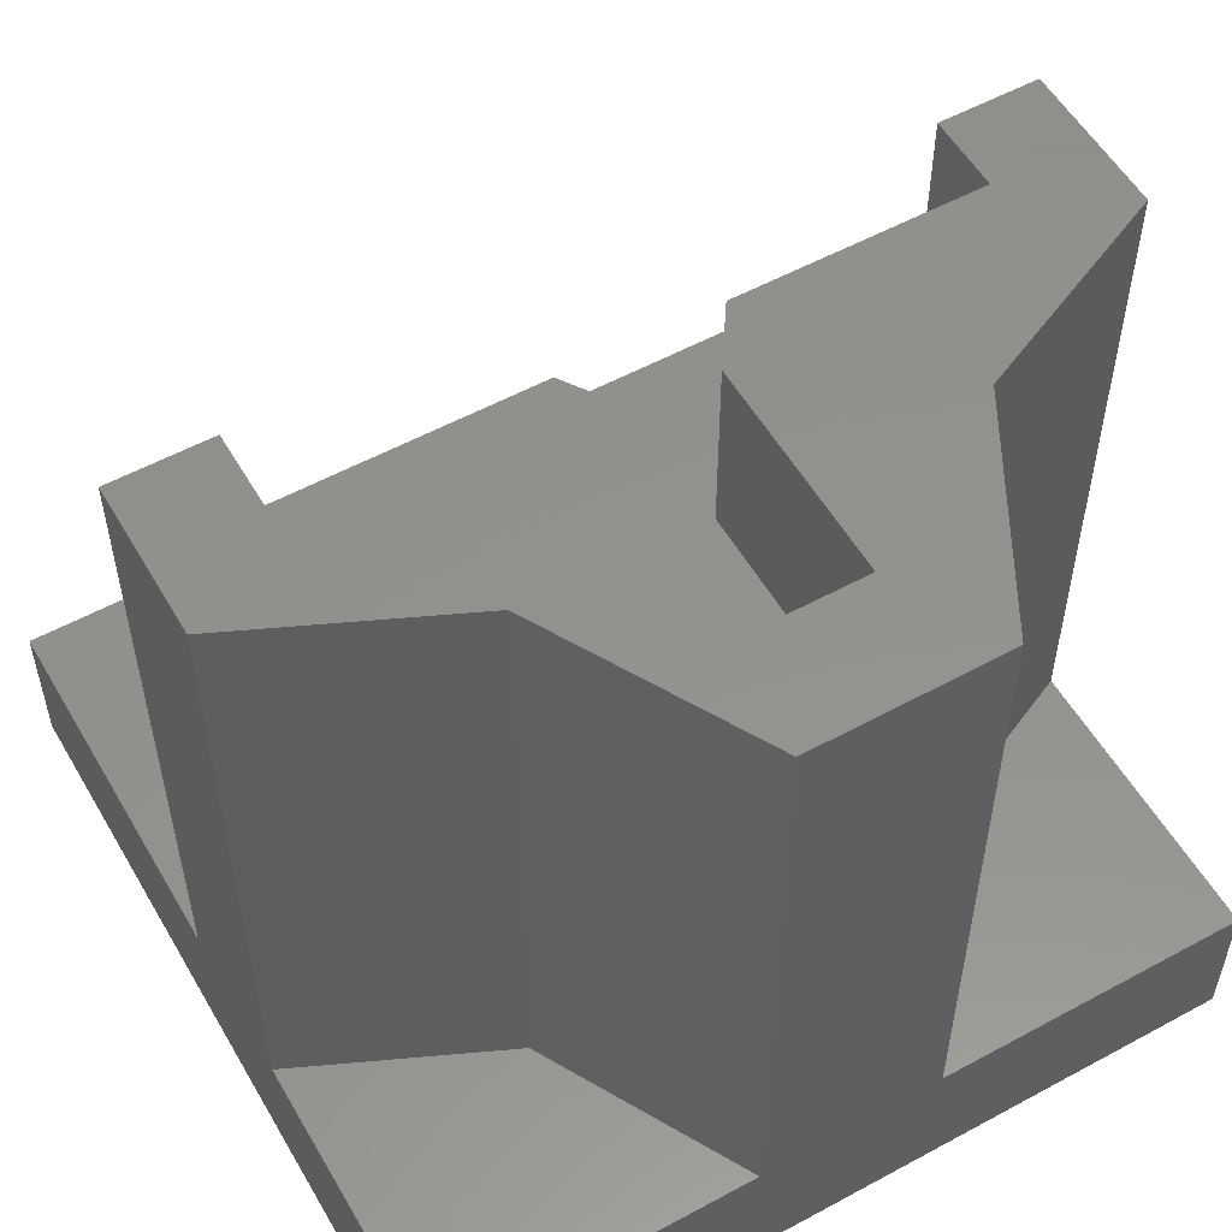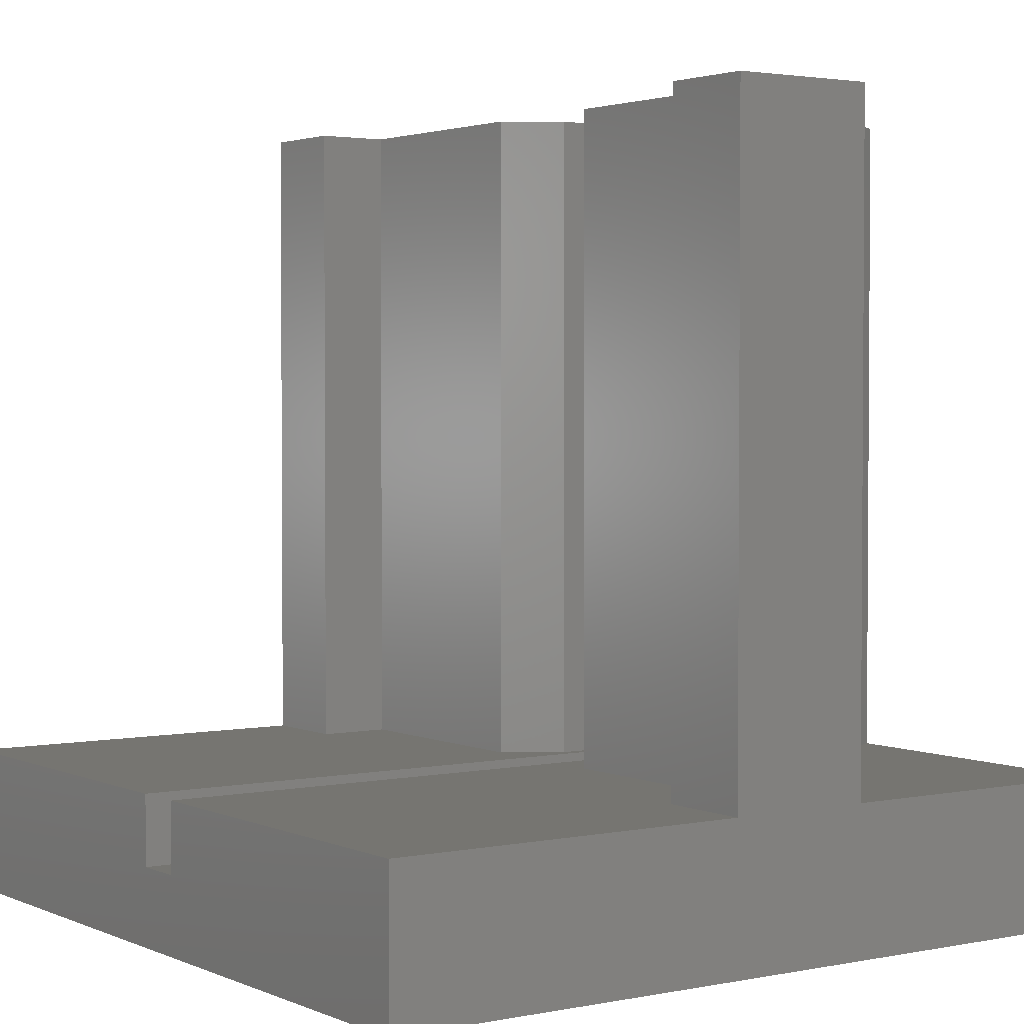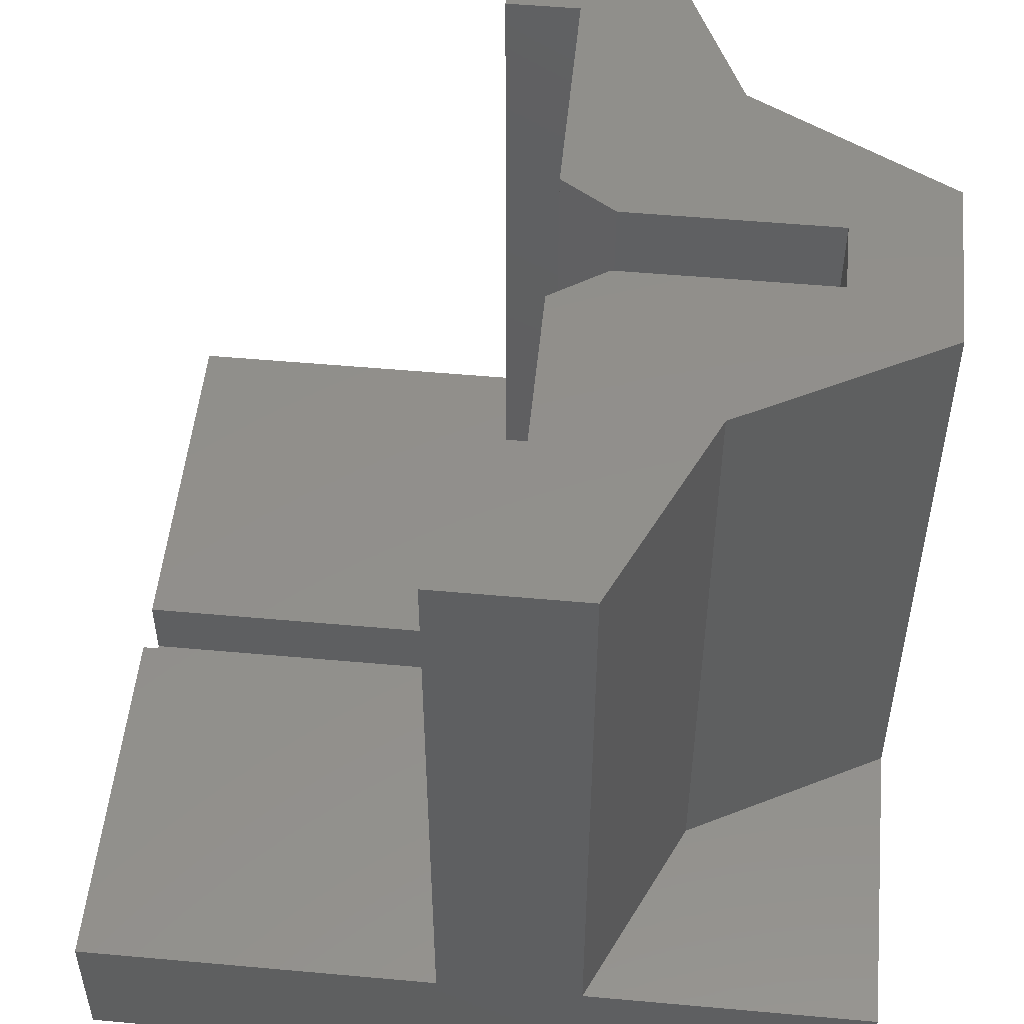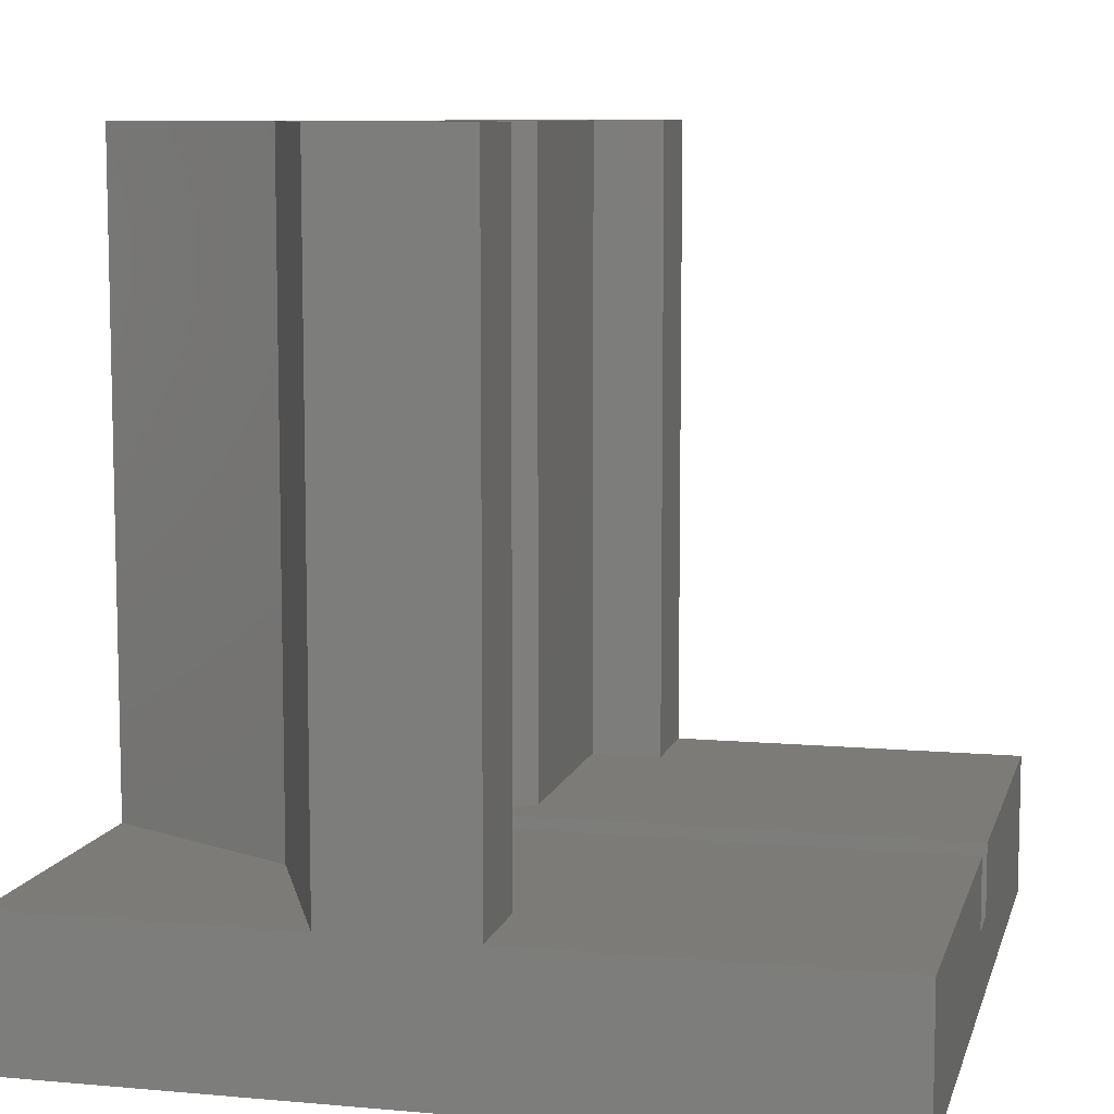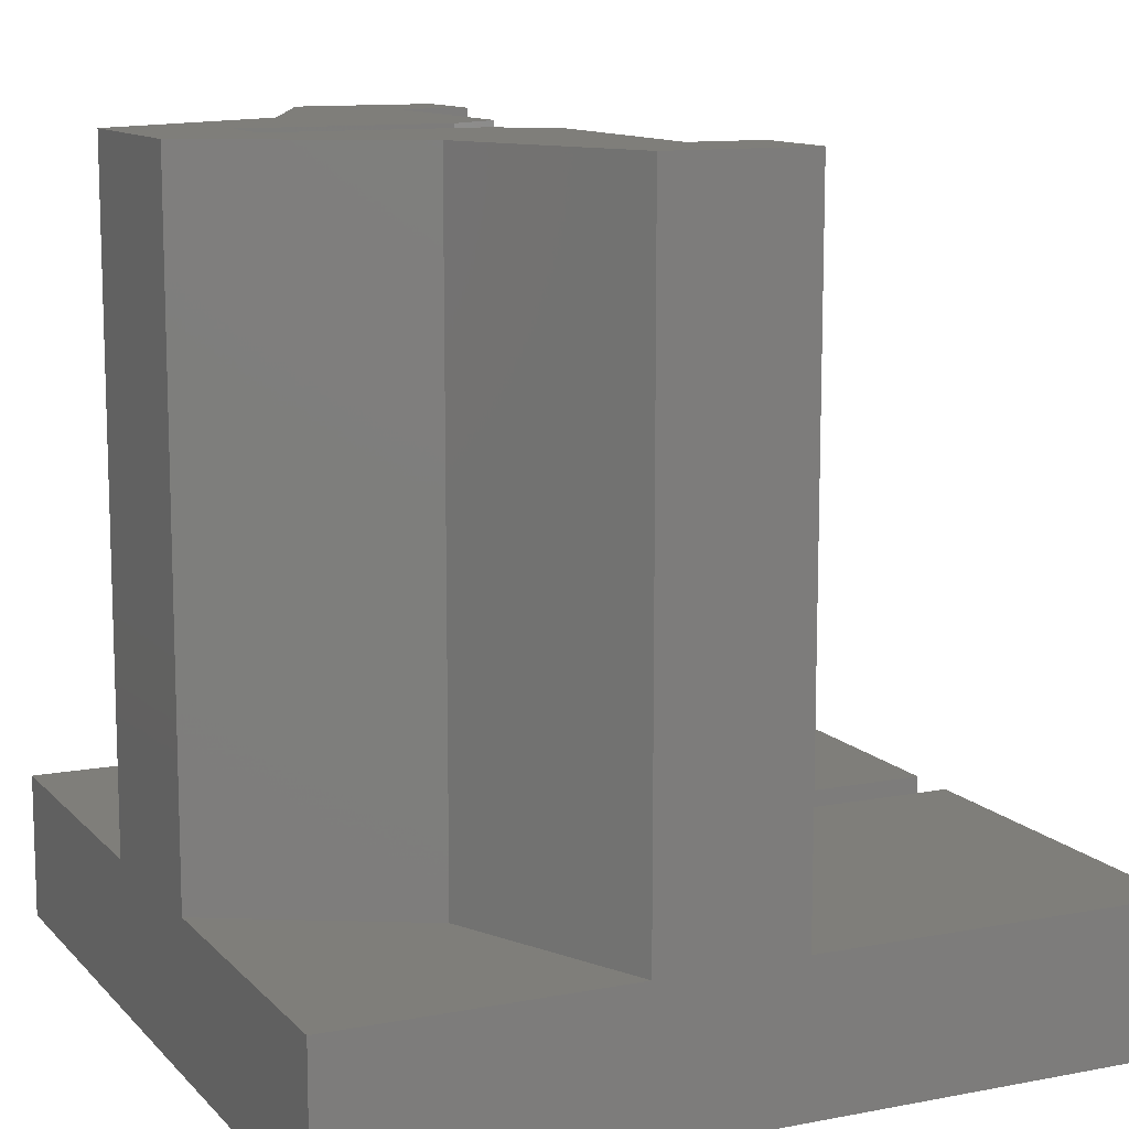
<metadata>
{"format":"stl","ext":"stl","renderer":"f3d","projection":"perspective","resolution":1024,"background":"white","views":[{"elev":55.2,"azim":-29.8,"up":"+Z"},{"elev":2.5,"azim":-124.9,"up":"+Z"},{"elev":51.7,"azim":-84.4,"up":"+Z"},{"elev":8.7,"azim":103.7,"up":"+Z"},{"elev":11.5,"azim":65.1,"up":"+Z"}]}
</metadata>
<code>
# stl→obj: 52 verts, 100 faces
v 0 22 0
v 0 12 4
v 0 22 4
v 0 8 4
v 0 12 22
v 0 0 0
v 0 0 4
v 0 8 22
v 5.5 5.5 4
v 8.5 0 4
v 16.5 5.5 4
v 22 0 4
v 22 8 4
v 13.5 0 4
v 10.3 22 4
v 10 8.5 4
v 10.3 4 4
v 9 10 4
v 2.6 12 4
v 22 22 4
v 19.4 12 4
v 22 12 4
v 13 10 4
v 19.4 10 4
v 11.7 22 4
v 12 8.5 4
v 11.7 4 4
v 12 2.8 4
v 10 2.8 4
v 2.6 10 4
v 22 12 22
v 22 8 22
v 22 22 0
v 22 0 0
v 11.7 22 2.1
v 10.3 22 2.1
v 13.5 0 22
v 8.5 0 22
v 10.3 4 2.1
v 11.7 4 2.1
v 2.6 12 22
v 2.6 10 22
v 5.5 5.5 22
v 10 8.5 22
v 9 10 22
v 19.4 10 22
v 19.4 12 22
v 16.5 5.5 22
v 13 10 22
v 12 8.5 22
v 12 2.8 22
v 10 2.8 22
f 1 2 3
f 2 4 5
f 6 2 1
f 2 6 4
f 4 6 7
f 5 4 8
f 7 9 4
f 9 7 10
f 11 12 13
f 12 11 14
f 15 16 17
f 15 18 16
f 15 19 18
f 3 19 15
f 19 3 2
f 20 21 22
f 21 23 24
f 25 21 20
f 21 25 23
f 25 26 23
f 27 26 25
f 26 27 28
f 17 28 27
f 17 29 28
f 29 17 16
f 18 19 30
f 31 32 22
f 22 33 20
f 13 22 32
f 34 22 13
f 34 13 12
f 22 34 33
f 20 35 25
f 35 33 36
f 33 35 20
f 36 3 15
f 36 1 3
f 1 36 33
f 6 33 34
f 33 6 1
f 6 10 7
f 10 6 14
f 34 14 6
f 14 34 12
f 10 37 38
f 37 10 14
f 17 36 15
f 36 17 39
f 40 25 35
f 25 40 27
f 36 40 35
f 40 36 39
f 40 17 27
f 17 40 39
f 41 5 42
f 43 44 45
f 46 31 47
f 31 46 32
f 46 48 32
f 49 48 46
f 50 48 49
f 48 50 51
f 48 51 37
f 52 37 51
f 52 38 37
f 44 43 52
f 52 43 38
f 42 43 45
f 8 42 5
f 42 8 43
f 11 32 48
f 32 11 13
f 22 47 31
f 47 22 21
f 24 47 21
f 47 24 46
f 24 49 46
f 49 24 23
f 26 49 23
f 49 26 50
f 28 50 26
f 50 28 51
f 28 52 51
f 52 28 29
f 52 16 44
f 16 52 29
f 44 18 45
f 18 44 16
f 18 42 45
f 42 18 30
f 42 19 41
f 19 42 30
f 19 5 41
f 5 19 2
f 4 43 8
f 43 4 9
f 10 43 9
f 43 10 38
f 37 11 48
f 11 37 14

</code>
